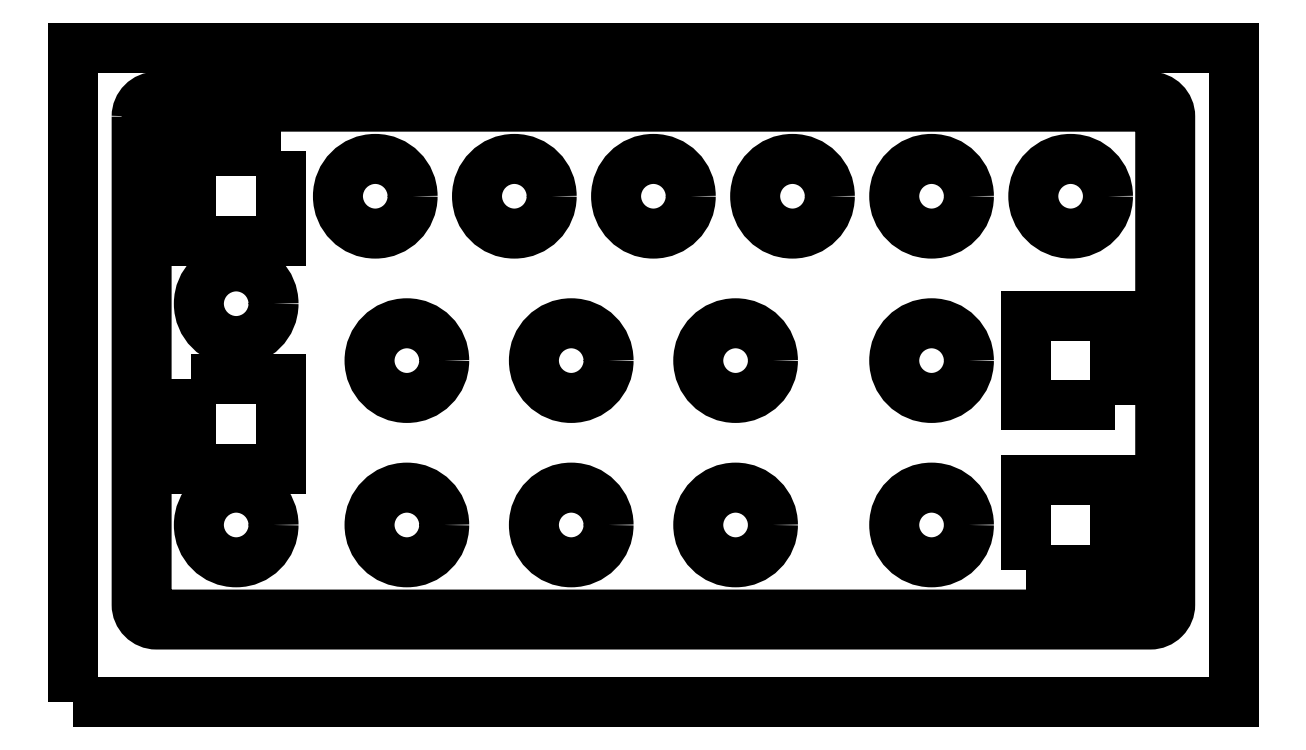
<metadata>
{"format":"dxf","ext":"dxf","renderer":"ezdxf+matplotlib","layout":"modelspace","background":"white","min_lineweight":24,"dpi":150}
</metadata>
<code>
0
SECTION
2
ENTITIES
0
LWPOLYLINE
8
0
90
8
70
1
43
0
10
49.91
20
-24.06
10
-49.91
20
-24.06
42
-0.4142
10
-50.91
20
-23.07
10
-50.91
20
25.96
42
-0.4142
10
-49.91
20
26.95
10
49.91
20
26.95
42
-0.4142
10
50.91
20
25.96
10
50.91
20
-23.07
42
-0.4142
0
CIRCLE
8
0
10
1.921e-14
20
17.96
30
0
40
3.75
0
CIRCLE
8
0
10
-24.76
20
1.445
30
0
40
3.75
0
LWPOLYLINE
8
0
90
4
70
1
43
0
10
-37.41
20
22.46
10
-46.41
20
22.46
10
-46.41
20
13.46
10
-37.41
20
13.46
0
CIRCLE
8
0
10
-41.91
20
7.16
30
0
40
3.75
0
CIRCLE
8
0
10
-13.97
20
17.95
30
1.11e-15
40
3.75
0
CIRCLE
8
0
10
-27.94
20
17.96
30
0
40
3.75
0
CIRCLE
8
0
10
8.255
20
1.445
30
1.11e-15
40
3.75
0
CIRCLE
8
0
10
-8.255
20
1.445
30
0
40
3.75
0
LWPOLYLINE
8
0
90
4
70
1
43
0
10
46.41
20
-3.055
10
46.41
20
5.945
10
37.41
20
5.945
10
37.41
20
-3.055
0
CIRCLE
8
0
10
27.94
20
-15.07
30
1.11e-15
40
3.75
0
CIRCLE
8
0
10
8.255
20
-15.07
30
1.11e-15
40
3.75
0
LWPOLYLINE
8
0
90
4
70
1
43
0
10
37.41
20
-19.57
10
46.41
20
-19.57
10
46.41
20
-10.57
10
37.41
20
-10.57
0
CIRCLE
8
0
10
-41.91
20
-15.07
30
0
40
3.75
0
CIRCLE
8
0
10
-24.76
20
-15.07
30
0
40
3.75
0
CIRCLE
8
0
10
-8.255
20
-15.07
30
0
40
3.75
0
LWPOLYLINE
8
0
90
4
70
1
43
0
10
-46.41
20
-0.405
10
-46.41
20
-9.405
10
-37.41
20
-9.405
10
-37.41
20
-0.405
0
CIRCLE
8
0
10
27.94
20
17.96
30
1.11e-15
40
3.75
0
CIRCLE
8
0
10
13.97
20
17.96
30
0
40
3.75
0
CIRCLE
8
0
10
41.91
20
17.96
30
0
40
3.75
0
CIRCLE
8
0
10
27.94
20
1.445
30
1.11e-15
40
3.75
0
LWPOLYLINE
8
0
90
4
70
1
43
0
10
-58.3
20
-32.88
10
-58.3
20
32.88
10
58.3
20
32.88
10
58.3
20
-32.88
0
LWPOLYLINE
8
0
90
8
70
1
43
0
10
-51.91
20
25.96
10
-51.91
20
-23.07
42
0.4142
10
-49.91
20
-25.07
10
49.91
20
-25.07
42
0.4142
10
51.91
20
-23.07
10
51.91
20
25.96
42
0.4142
10
49.91
20
27.96
10
-49.91
20
27.96
42
0.4142
0
ENDSEC
0
EOF

</code>
